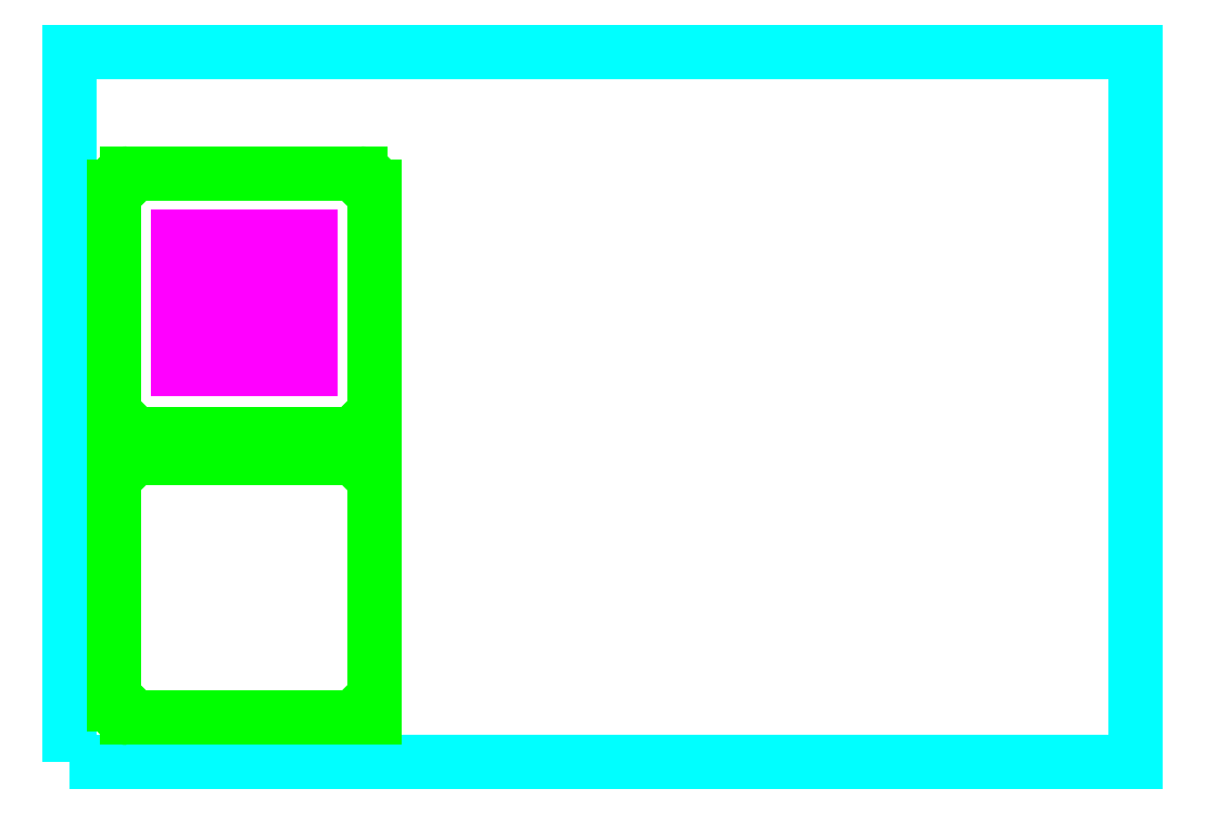
<metadata>
{"format":"dxf","ext":"dxf","renderer":"ezdxf+matplotlib","layout":"modelspace","background":"white","min_lineweight":24,"dpi":150}
</metadata>
<code>
0
SECTION
2
ENTITIES
0
LWPOLYLINE
8
material
90
    4
70
    1
43
0
10
0
20
0
10
24
20
0
10
24
20
16
10
0
20
16
0
ARC
8
vector
10
1.3
20
6.56
40
0.3
50
90
51
180
0
ARC
8
vector
10
6.56
20
6.56
40
0.3
50
0
51
90
0
ARC
8
vector
10
1.3
20
1.3
40
0.3
50
180
51
270
0
LINE
8
vector
10
1
20
1.3
11
1
21
6.56
0
LINE
8
vector
10
1.3
20
6.86
11
6.56
21
6.86
0
CIRCLE
8
vector
10
1.2
20
6.66
40
0.058
0
CIRCLE
8
vector
10
6.66
20
6.66
40
0.058
0
CIRCLE
8
vector
10
6.66
20
1.2
40
0.058
0
CIRCLE
8
vector
10
1.2
20
1.2
40
0.058
0
LINE
8
vector
10
6.86
20
1
11
6.86
21
6.56
0
LINE
8
vector
10
1.3
20
1
11
6.86
21
1
0
ARC
8
vector
10
1.3
20
12.96
40
0.3
50
90
51
180
0
ARC
8
vector
10
6.56
20
12.96
40
0.3
50
0
51
90
0
ARC
8
vector
10
1.3
20
7.7
40
0.3
50
180
51
270
0
LINE
8
vector
10
1
20
7.7
11
1
21
12.96
0
LINE
8
vector
10
1.3
20
13.26
11
6.56
21
13.26
0
CIRCLE
8
vector
10
1.2
20
13.06
40
0.058
0
CIRCLE
8
vector
10
6.66
20
13.06
40
0.058
0
CIRCLE
8
vector
10
6.66
20
7.6
40
0.058
0
CIRCLE
8
vector
10
1.2
20
7.6
40
0.058
0
LINE
8
vector
10
6.86
20
7.4
11
6.86
21
12.96
0
LINE
8
vector
10
1.3
20
7.4
11
6.86
21
7.4
0
LINE
8
raster
10
2.43
20
11.83
11
5.43
21
11.83
0
LINE
8
raster
10
2.43
20
11.82
11
5.43
21
11.82
0
LINE
8
raster
10
2.43
20
11.81
11
5.43
21
11.81
0
LINE
8
raster
10
2.43
20
11.8
11
5.43
21
11.8
0
LINE
8
raster
10
2.43
20
11.79
11
5.43
21
11.79
0
LINE
8
raster
10
2.43
20
11.78
11
5.43
21
11.78
0
LINE
8
raster
10
2.43
20
11.77
11
5.43
21
11.77
0
LINE
8
raster
10
2.43
20
11.76
11
5.43
21
11.76
0
LINE
8
raster
10
2.43
20
11.75
11
5.43
21
11.75
0
LINE
8
raster
10
2.43
20
11.74
11
5.43
21
11.74
0
LINE
8
raster
10
2.43
20
11.73
11
5.43
21
11.73
0
LINE
8
raster
10
2.43
20
11.72
11
5.43
21
11.72
0
LINE
8
raster
10
2.43
20
11.71
11
5.43
21
11.71
0
LINE
8
raster
10
2.43
20
11.7
11
5.43
21
11.7
0
LINE
8
raster
10
2.43
20
11.69
11
5.43
21
11.69
0
LINE
8
raster
10
2.43
20
11.68
11
5.43
21
11.68
0
LINE
8
raster
10
2.43
20
11.67
11
5.43
21
11.67
0
LINE
8
raster
10
2.43
20
11.66
11
5.43
21
11.66
0
LINE
8
raster
10
2.43
20
11.65
11
5.43
21
11.65
0
LINE
8
raster
10
2.43
20
11.64
11
5.43
21
11.64
0
LINE
8
raster
10
2.43
20
11.63
11
5.43
21
11.63
0
LINE
8
raster
10
2.43
20
11.62
11
5.43
21
11.62
0
LINE
8
raster
10
2.43
20
11.61
11
5.43
21
11.61
0
LINE
8
raster
10
2.43
20
11.6
11
5.43
21
11.6
0
LINE
8
raster
10
2.43
20
11.59
11
5.43
21
11.59
0
LINE
8
raster
10
2.43
20
11.58
11
5.43
21
11.58
0
LINE
8
raster
10
2.43
20
11.57
11
5.43
21
11.57
0
LINE
8
raster
10
2.43
20
11.56
11
5.43
21
11.56
0
LINE
8
raster
10
2.43
20
11.55
11
5.43
21
11.55
0
LINE
8
raster
10
2.43
20
11.54
11
5.43
21
11.54
0
LINE
8
raster
10
2.43
20
11.53
11
5.43
21
11.53
0
LINE
8
raster
10
2.43
20
11.52
11
5.43
21
11.52
0
LINE
8
raster
10
2.43
20
11.51
11
5.43
21
11.51
0
LINE
8
raster
10
2.43
20
11.5
11
5.43
21
11.5
0
LINE
8
raster
10
2.43
20
11.49
11
5.43
21
11.49
0
LINE
8
raster
10
2.43
20
11.48
11
5.43
21
11.48
0
LINE
8
raster
10
2.43
20
11.47
11
5.43
21
11.47
0
LINE
8
raster
10
2.43
20
11.46
11
5.43
21
11.46
0
LINE
8
raster
10
2.43
20
11.45
11
5.43
21
11.45
0
LINE
8
raster
10
2.43
20
11.44
11
5.43
21
11.44
0
LINE
8
raster
10
2.43
20
11.43
11
5.43
21
11.43
0
LINE
8
raster
10
2.43
20
11.42
11
5.43
21
11.42
0
LINE
8
raster
10
2.43
20
11.41
11
5.43
21
11.41
0
LINE
8
raster
10
2.43
20
11.4
11
5.43
21
11.4
0
LINE
8
raster
10
2.43
20
11.39
11
5.43
21
11.39
0
LINE
8
raster
10
2.43
20
11.38
11
5.43
21
11.38
0
LINE
8
raster
10
2.43
20
11.37
11
5.43
21
11.37
0
LINE
8
raster
10
2.43
20
11.36
11
5.43
21
11.36
0
LINE
8
raster
10
2.43
20
11.35
11
5.43
21
11.35
0
LINE
8
raster
10
2.43
20
11.34
11
5.43
21
11.34
0
LINE
8
raster
10
2.43
20
11.33
11
5.43
21
11.33
0
LINE
8
raster
10
2.43
20
11.32
11
5.43
21
11.32
0
LINE
8
raster
10
2.43
20
11.31
11
5.43
21
11.31
0
LINE
8
raster
10
2.43
20
11.3
11
5.43
21
11.3
0
LINE
8
raster
10
2.43
20
11.29
11
5.43
21
11.29
0
LINE
8
raster
10
2.43
20
11.28
11
5.43
21
11.28
0
LINE
8
raster
10
2.43
20
11.27
11
5.43
21
11.27
0
LINE
8
raster
10
2.43
20
11.26
11
5.43
21
11.26
0
LINE
8
raster
10
2.43
20
11.25
11
5.43
21
11.25
0
LINE
8
raster
10
2.43
20
11.24
11
5.43
21
11.24
0
LINE
8
raster
10
2.43
20
11.23
11
5.43
21
11.23
0
LINE
8
raster
10
2.43
20
11.22
11
5.43
21
11.22
0
LINE
8
raster
10
2.43
20
11.21
11
5.43
21
11.21
0
LINE
8
raster
10
2.43
20
11.2
11
5.43
21
11.2
0
LINE
8
raster
10
2.43
20
11.19
11
5.43
21
11.19
0
LINE
8
raster
10
2.43
20
11.18
11
5.43
21
11.18
0
LINE
8
raster
10
2.43
20
11.17
11
5.43
21
11.17
0
LINE
8
raster
10
2.43
20
11.16
11
5.43
21
11.16
0
LINE
8
raster
10
2.43
20
11.15
11
5.43
21
11.15
0
LINE
8
raster
10
2.43
20
11.14
11
5.43
21
11.14
0
LINE
8
raster
10
2.43
20
11.13
11
5.43
21
11.13
0
LINE
8
raster
10
2.43
20
11.12
11
5.43
21
11.12
0
LINE
8
raster
10
2.43
20
11.11
11
5.43
21
11.11
0
LINE
8
raster
10
2.43
20
11.1
11
5.43
21
11.1
0
LINE
8
raster
10
2.43
20
11.09
11
5.43
21
11.09
0
LINE
8
raster
10
2.43
20
11.08
11
5.43
21
11.08
0
LINE
8
raster
10
2.43
20
11.07
11
5.43
21
11.07
0
LINE
8
raster
10
2.43
20
11.06
11
5.43
21
11.06
0
LINE
8
raster
10
2.43
20
11.05
11
5.43
21
11.05
0
LINE
8
raster
10
2.43
20
11.04
11
5.43
21
11.04
0
LINE
8
raster
10
2.43
20
11.03
11
5.43
21
11.03
0
LINE
8
raster
10
2.43
20
11.02
11
5.43
21
11.02
0
LINE
8
raster
10
2.43
20
11.01
11
5.43
21
11.01
0
LINE
8
raster
10
2.43
20
11
11
5.43
21
11
0
LINE
8
raster
10
2.43
20
10.99
11
5.43
21
10.99
0
LINE
8
raster
10
2.43
20
10.98
11
5.43
21
10.98
0
LINE
8
raster
10
2.43
20
10.97
11
5.43
21
10.97
0
LINE
8
raster
10
2.43
20
10.96
11
5.43
21
10.96
0
LINE
8
raster
10
2.43
20
10.95
11
5.43
21
10.95
0
LINE
8
raster
10
2.43
20
10.94
11
5.43
21
10.94
0
LINE
8
raster
10
2.43
20
10.93
11
5.43
21
10.93
0
LINE
8
raster
10
2.43
20
10.92
11
5.43
21
10.92
0
LINE
8
raster
10
2.43
20
10.91
11
5.43
21
10.91
0
LINE
8
raster
10
2.43
20
10.9
11
5.43
21
10.9
0
LINE
8
raster
10
2.43
20
10.89
11
5.43
21
10.89
0
LINE
8
raster
10
2.43
20
10.88
11
5.43
21
10.88
0
LINE
8
raster
10
2.43
20
10.87
11
5.43
21
10.87
0
LINE
8
raster
10
2.43
20
10.86
11
5.43
21
10.86
0
LINE
8
raster
10
2.43
20
10.85
11
5.43
21
10.85
0
LINE
8
raster
10
2.43
20
10.84
11
5.43
21
10.84
0
LINE
8
raster
10
2.43
20
10.83
11
5.43
21
10.83
0
LINE
8
raster
10
2.43
20
10.82
11
5.43
21
10.82
0
LINE
8
raster
10
2.43
20
10.81
11
5.43
21
10.81
0
LINE
8
raster
10
2.43
20
10.8
11
5.43
21
10.8
0
LINE
8
raster
10
2.43
20
10.79
11
5.43
21
10.79
0
LINE
8
raster
10
2.43
20
10.78
11
5.43
21
10.78
0
LINE
8
raster
10
2.43
20
10.77
11
5.43
21
10.77
0
LINE
8
raster
10
2.43
20
10.76
11
5.43
21
10.76
0
LINE
8
raster
10
2.43
20
10.75
11
5.43
21
10.75
0
LINE
8
raster
10
2.43
20
10.74
11
5.43
21
10.74
0
LINE
8
raster
10
2.43
20
10.73
11
5.43
21
10.73
0
LINE
8
raster
10
2.43
20
10.72
11
5.43
21
10.72
0
LINE
8
raster
10
2.43
20
10.71
11
5.43
21
10.71
0
LINE
8
raster
10
2.43
20
10.7
11
5.43
21
10.7
0
LINE
8
raster
10
2.43
20
10.69
11
5.43
21
10.69
0
LINE
8
raster
10
2.43
20
10.68
11
5.43
21
10.68
0
LINE
8
raster
10
2.43
20
10.67
11
5.43
21
10.67
0
LINE
8
raster
10
2.43
20
10.66
11
5.43
21
10.66
0
LINE
8
raster
10
2.43
20
10.65
11
5.43
21
10.65
0
LINE
8
raster
10
2.43
20
10.64
11
5.43
21
10.64
0
LINE
8
raster
10
2.43
20
10.63
11
5.43
21
10.63
0
LINE
8
raster
10
2.43
20
10.62
11
5.43
21
10.62
0
LINE
8
raster
10
2.43
20
10.61
11
5.43
21
10.61
0
LINE
8
raster
10
2.43
20
10.6
11
5.43
21
10.6
0
LINE
8
raster
10
2.43
20
10.59
11
5.43
21
10.59
0
LINE
8
raster
10
2.43
20
10.58
11
5.43
21
10.58
0
LINE
8
raster
10
2.43
20
10.57
11
5.43
21
10.57
0
LINE
8
raster
10
2.43
20
10.56
11
5.43
21
10.56
0
LINE
8
raster
10
2.43
20
10.55
11
5.43
21
10.55
0
LINE
8
raster
10
2.43
20
10.54
11
5.43
21
10.54
0
LINE
8
raster
10
2.43
20
10.53
11
5.43
21
10.53
0
LINE
8
raster
10
2.43
20
10.52
11
5.43
21
10.52
0
LINE
8
raster
10
2.43
20
10.51
11
5.43
21
10.51
0
LINE
8
raster
10
2.43
20
10.5
11
5.43
21
10.5
0
LINE
8
raster
10
2.43
20
10.49
11
5.43
21
10.49
0
LINE
8
raster
10
2.43
20
10.48
11
5.43
21
10.48
0
LINE
8
raster
10
2.43
20
10.47
11
5.43
21
10.47
0
LINE
8
raster
10
2.43
20
10.46
11
5.43
21
10.46
0
LINE
8
raster
10
2.43
20
10.45
11
5.43
21
10.45
0
LINE
8
raster
10
2.43
20
10.44
11
5.43
21
10.44
0
LINE
8
raster
10
2.43
20
10.43
11
5.43
21
10.43
0
LINE
8
raster
10
2.43
20
10.42
11
5.43
21
10.42
0
LINE
8
raster
10
2.43
20
10.41
11
5.43
21
10.41
0
LINE
8
raster
10
2.43
20
10.4
11
5.43
21
10.4
0
LINE
8
raster
10
2.43
20
10.39
11
5.43
21
10.39
0
LINE
8
raster
10
2.43
20
10.38
11
5.43
21
10.38
0
LINE
8
raster
10
2.43
20
10.37
11
5.43
21
10.37
0
LINE
8
raster
10
2.43
20
10.36
11
5.43
21
10.36
0
LINE
8
raster
10
2.43
20
10.35
11
5.43
21
10.35
0
LINE
8
raster
10
2.43
20
10.34
11
5.43
21
10.34
0
LINE
8
raster
10
2.43
20
10.33
11
5.43
21
10.33
0
LINE
8
raster
10
2.43
20
10.32
11
5.43
21
10.32
0
LINE
8
raster
10
2.43
20
10.31
11
5.43
21
10.31
0
LINE
8
raster
10
2.43
20
10.3
11
5.43
21
10.3
0
LINE
8
raster
10
2.43
20
10.29
11
5.43
21
10.29
0
LINE
8
raster
10
2.43
20
10.28
11
5.43
21
10.28
0
LINE
8
raster
10
2.43
20
10.27
11
5.43
21
10.27
0
LINE
8
raster
10
2.43
20
10.26
11
5.43
21
10.26
0
LINE
8
raster
10
2.43
20
10.25
11
5.43
21
10.25
0
LINE
8
raster
10
2.43
20
10.24
11
5.43
21
10.24
0
LINE
8
raster
10
2.43
20
10.23
11
5.43
21
10.23
0
LINE
8
raster
10
2.43
20
10.22
11
5.43
21
10.22
0
LINE
8
raster
10
2.43
20
10.21
11
5.43
21
10.21
0
LINE
8
raster
10
2.43
20
10.2
11
5.43
21
10.2
0
LINE
8
raster
10
2.43
20
10.19
11
5.43
21
10.19
0
LINE
8
raster
10
2.43
20
10.18
11
5.43
21
10.18
0
LINE
8
raster
10
2.43
20
10.17
11
5.43
21
10.17
0
LINE
8
raster
10
2.43
20
10.16
11
5.43
21
10.16
0
LINE
8
raster
10
2.43
20
10.15
11
5.43
21
10.15
0
LINE
8
raster
10
2.43
20
10.14
11
5.43
21
10.14
0
LINE
8
raster
10
2.43
20
10.13
11
5.43
21
10.13
0
LINE
8
raster
10
2.43
20
10.12
11
5.43
21
10.12
0
LINE
8
raster
10
2.43
20
10.11
11
5.43
21
10.11
0
LINE
8
raster
10
2.43
20
10.1
11
5.43
21
10.1
0
LINE
8
raster
10
2.43
20
10.09
11
5.43
21
10.09
0
LINE
8
raster
10
2.43
20
10.08
11
5.43
21
10.08
0
LINE
8
raster
10
2.43
20
10.07
11
5.43
21
10.07
0
LINE
8
raster
10
2.43
20
10.06
11
5.43
21
10.06
0
LINE
8
raster
10
2.43
20
10.05
11
5.43
21
10.05
0
LINE
8
raster
10
2.43
20
10.04
11
5.43
21
10.04
0
LINE
8
raster
10
2.43
20
10.03
11
5.43
21
10.03
0
LINE
8
raster
10
2.43
20
10.02
11
5.43
21
10.02
0
LINE
8
raster
10
2.43
20
10.01
11
5.43
21
10.01
0
LINE
8
raster
10
2.43
20
10
11
5.43
21
10
0
LINE
8
raster
10
2.43
20
9.99
11
5.43
21
9.99
0
LINE
8
raster
10
2.43
20
9.98
11
5.43
21
9.98
0
LINE
8
raster
10
2.43
20
9.97
11
5.43
21
9.97
0
LINE
8
raster
10
2.43
20
9.96
11
5.43
21
9.96
0
LINE
8
raster
10
2.43
20
9.95
11
5.43
21
9.95
0
LINE
8
raster
10
2.43
20
9.94
11
5.43
21
9.94
0
LINE
8
raster
10
2.43
20
9.93
11
5.43
21
9.93
0
LINE
8
raster
10
2.43
20
9.92
11
5.43
21
9.92
0
LINE
8
raster
10
2.43
20
9.91
11
5.43
21
9.91
0
LINE
8
raster
10
2.43
20
9.9
11
5.43
21
9.9
0
LINE
8
raster
10
2.43
20
9.89
11
5.43
21
9.89
0
LINE
8
raster
10
2.43
20
9.88
11
5.43
21
9.88
0
LINE
8
raster
10
2.43
20
9.87
11
5.43
21
9.87
0
LINE
8
raster
10
2.43
20
9.86
11
5.43
21
9.86
0
LINE
8
raster
10
2.43
20
9.85
11
5.43
21
9.85
0
LINE
8
raster
10
2.43
20
9.84
11
5.43
21
9.84
0
LINE
8
raster
10
2.43
20
9.83
11
5.43
21
9.83
0
LINE
8
raster
10
2.43
20
9.82
11
5.43
21
9.82
0
LINE
8
raster
10
2.43
20
9.81
11
5.43
21
9.81
0
LINE
8
raster
10
2.43
20
9.8
11
5.43
21
9.8
0
LINE
8
raster
10
2.43
20
9.79
11
5.43
21
9.79
0
LINE
8
raster
10
2.43
20
9.78
11
5.43
21
9.78
0
LINE
8
raster
10
2.43
20
9.77
11
5.43
21
9.77
0
LINE
8
raster
10
2.43
20
9.76
11
5.43
21
9.76
0
LINE
8
raster
10
2.43
20
9.75
11
5.43
21
9.75
0
LINE
8
raster
10
2.43
20
9.74
11
5.43
21
9.74
0
LINE
8
raster
10
2.43
20
9.73
11
5.43
21
9.73
0
LINE
8
raster
10
2.43
20
9.72
11
5.43
21
9.72
0
LINE
8
raster
10
2.43
20
9.71
11
5.43
21
9.71
0
LINE
8
raster
10
2.43
20
9.7
11
5.43
21
9.7
0
LINE
8
raster
10
2.43
20
9.69
11
5.43
21
9.69
0
LINE
8
raster
10
2.43
20
9.68
11
5.43
21
9.68
0
LINE
8
raster
10
2.43
20
9.67
11
5.43
21
9.67
0
LINE
8
raster
10
2.43
20
9.66
11
5.43
21
9.66
0
LINE
8
raster
10
2.43
20
9.65
11
5.43
21
9.65
0
LINE
8
raster
10
2.43
20
9.64
11
5.43
21
9.64
0
LINE
8
raster
10
2.43
20
9.63
11
5.43
21
9.63
0
LINE
8
raster
10
2.43
20
9.62
11
5.43
21
9.62
0
LINE
8
raster
10
2.43
20
9.61
11
5.43
21
9.61
0
LINE
8
raster
10
2.43
20
9.6
11
5.43
21
9.6
0
LINE
8
raster
10
2.43
20
9.59
11
5.43
21
9.59
0
LINE
8
raster
10
2.43
20
9.58
11
5.43
21
9.58
0
LINE
8
raster
10
2.43
20
9.57
11
5.43
21
9.57
0
LINE
8
raster
10
2.43
20
9.56
11
5.43
21
9.56
0
LINE
8
raster
10
2.43
20
9.55
11
5.43
21
9.55
0
LINE
8
raster
10
2.43
20
9.54
11
5.43
21
9.54
0
LINE
8
raster
10
2.43
20
9.53
11
5.43
21
9.53
0
LINE
8
raster
10
2.43
20
9.52
11
5.43
21
9.52
0
LINE
8
raster
10
2.43
20
9.51
11
5.43
21
9.51
0
LINE
8
raster
10
2.43
20
9.5
11
5.43
21
9.5
0
LINE
8
raster
10
2.43
20
9.49
11
5.43
21
9.49
0
LINE
8
raster
10
2.43
20
9.48
11
5.43
21
9.48
0
LINE
8
raster
10
2.43
20
9.47
11
5.43
21
9.47
0
LINE
8
raster
10
2.43
20
9.46
11
5.43
21
9.46
0
LINE
8
raster
10
2.43
20
9.45
11
5.43
21
9.45
0
LINE
8
raster
10
2.43
20
9.44
11
5.43
21
9.44
0
LINE
8
raster
10
2.43
20
9.43
11
5.43
21
9.43
0
LINE
8
raster
10
2.43
20
9.42
11
5.43
21
9.42
0
LINE
8
raster
10
2.43
20
9.41
11
5.43
21
9.41
0
LINE
8
raster
10
2.43
20
9.4
11
5.43
21
9.4
0
LINE
8
raster
10
2.43
20
9.39
11
5.43
21
9.39
0
LINE
8
raster
10
2.43
20
9.38
11
5.43
21
9.38
0
LINE
8
raster
10
2.43
20
9.37
11
5.43
21
9.37
0
LINE
8
raster
10
2.43
20
9.36
11
5.43
21
9.36
0
LINE
8
raster
10
2.43
20
9.35
11
5.43
21
9.35
0
LINE
8
raster
10
2.43
20
9.34
11
5.43
21
9.34
0
LINE
8
raster
10
2.43
20
9.33
11
5.43
21
9.33
0
LINE
8
raster
10
2.43
20
9.32
11
5.43
21
9.32
0
LINE
8
raster
10
2.43
20
9.31
11
5.43
21
9.31
0
LINE
8
raster
10
2.43
20
9.3
11
5.43
21
9.3
0
LINE
8
raster
10
2.43
20
9.29
11
5.43
21
9.29
0
LINE
8
raster
10
2.43
20
9.28
11
5.43
21
9.28
0
LINE
8
raster
10
2.43
20
9.27
11
5.43
21
9.27
0
LINE
8
raster
10
2.43
20
9.26
11
5.43
21
9.26
0
LINE
8
raster
10
2.43
20
9.25
11
5.43
21
9.25
0
LINE
8
raster
10
2.43
20
9.24
11
5.43
21
9.24
0
LINE
8
raster
10
2.43
20
9.23
11
5.43
21
9.23
0
LINE
8
raster
10
2.43
20
9.22
11
5.43
21
9.22
0
LINE
8
raster
10
2.43
20
9.21
11
5.43
21
9.21
0
LINE
8
raster
10
2.43
20
9.2
11
5.43
21
9.2
0
LINE
8
raster
10
2.43
20
9.19
11
5.43
21
9.19
0
LINE
8
raster
10
2.43
20
9.18
11
5.43
21
9.18
0
LINE
8
raster
10
2.43
20
9.17
11
5.43
21
9.17
0
LINE
8
raster
10
2.43
20
9.16
11
5.43
21
9.16
0
LINE
8
raster
10
2.43
20
9.15
11
5.43
21
9.15
0
LINE
8
raster
10
2.43
20
9.14
11
5.43
21
9.14
0
LINE
8
raster
10
2.43
20
9.13
11
5.43
21
9.13
0
LINE
8
raster
10
2.43
20
9.12
11
5.43
21
9.12
0
LINE
8
raster
10
2.43
20
9.11
11
5.43
21
9.11
0
LINE
8
raster
10
2.43
20
9.1
11
5.43
21
9.1
0
LINE
8
raster
10
2.43
20
9.09
11
5.43
21
9.09
0
LINE
8
raster
10
2.43
20
9.08
11
5.43
21
9.08
0
LINE
8
raster
10
2.43
20
9.07
11
5.43
21
9.07
0
LINE
8
raster
10
2.43
20
9.06
11
5.43
21
9.06
0
LINE
8
raster
10
2.43
20
9.05
11
5.43
21
9.05
0
LINE
8
raster
10
2.43
20
9.04
11
5.43
21
9.04
0
LINE
8
raster
10
2.43
20
9.03
11
5.43
21
9.03
0
LINE
8
raster
10
2.43
20
9.02
11
5.43
21
9.02
0
LINE
8
raster
10
2.43
20
9.01
11
5.43
21
9.01
0
LINE
8
raster
10
2.43
20
9
11
5.43
21
9
0
LINE
8
raster
10
2.43
20
8.99
11
5.43
21
8.99
0
LINE
8
raster
10
2.43
20
8.98
11
5.43
21
8.98
0
LINE
8
raster
10
2.43
20
8.97
11
5.43
21
8.97
0
LINE
8
raster
10
2.43
20
8.96
11
5.43
21
8.96
0
LINE
8
raster
10
2.43
20
8.95
11
5.43
21
8.95
0
LINE
8
raster
10
2.43
20
8.94
11
5.43
21
8.94
0
LINE
8
raster
10
2.43
20
8.93
11
5.43
21
8.93
0
LINE
8
raster
10
2.43
20
8.92
11
5.43
21
8.92
0
LINE
8
raster
10
2.43
20
8.91
11
5.43
21
8.91
0
LINE
8
raster
10
2.43
20
8.9
11
5.43
21
8.9
0
LINE
8
raster
10
2.43
20
8.89
11
5.43
21
8.89
0
LINE
8
raster
10
2.43
20
8.88
11
5.43
21
8.88
0
LINE
8
raster
10
2.43
20
8.87
11
5.43
21
8.87
0
LINE
8
raster
10
2.43
20
8.86
11
5.43
21
8.86
0
ENDSEC
0
EOF

</code>
